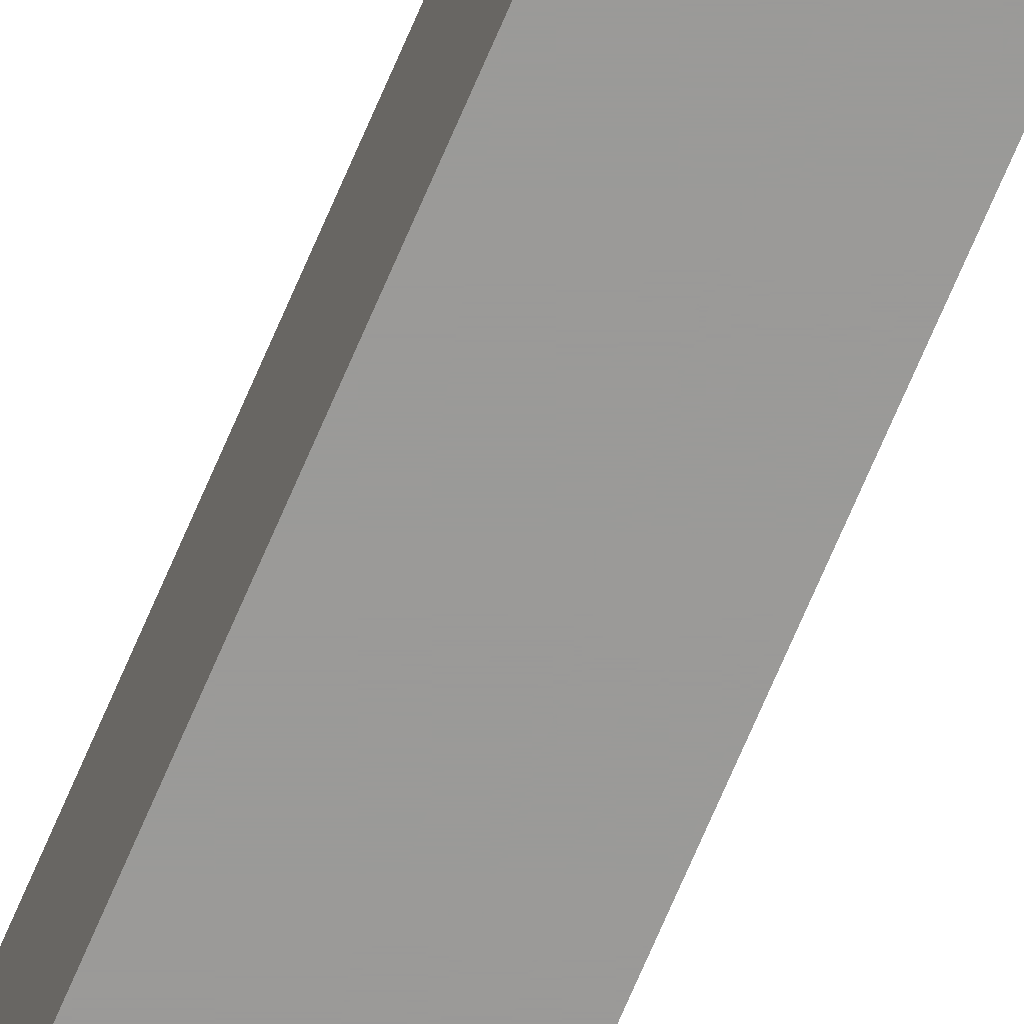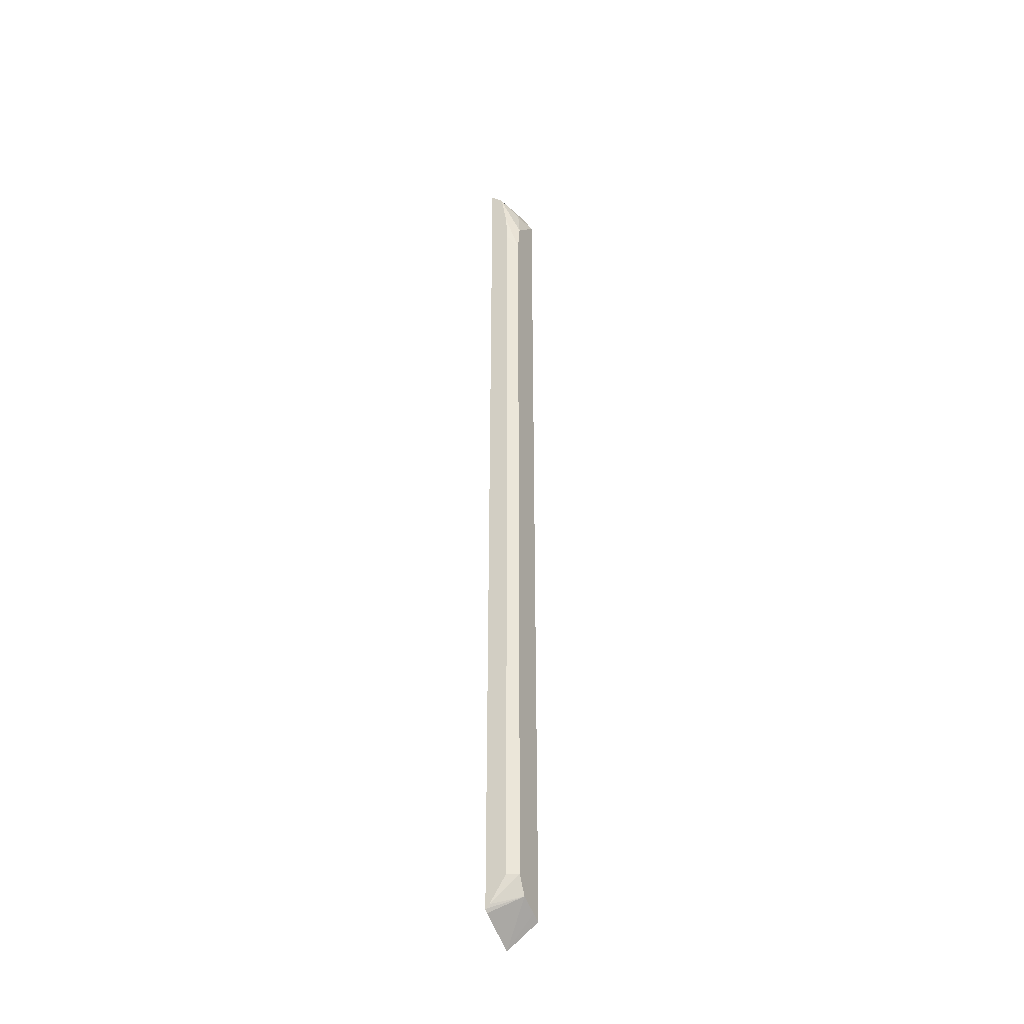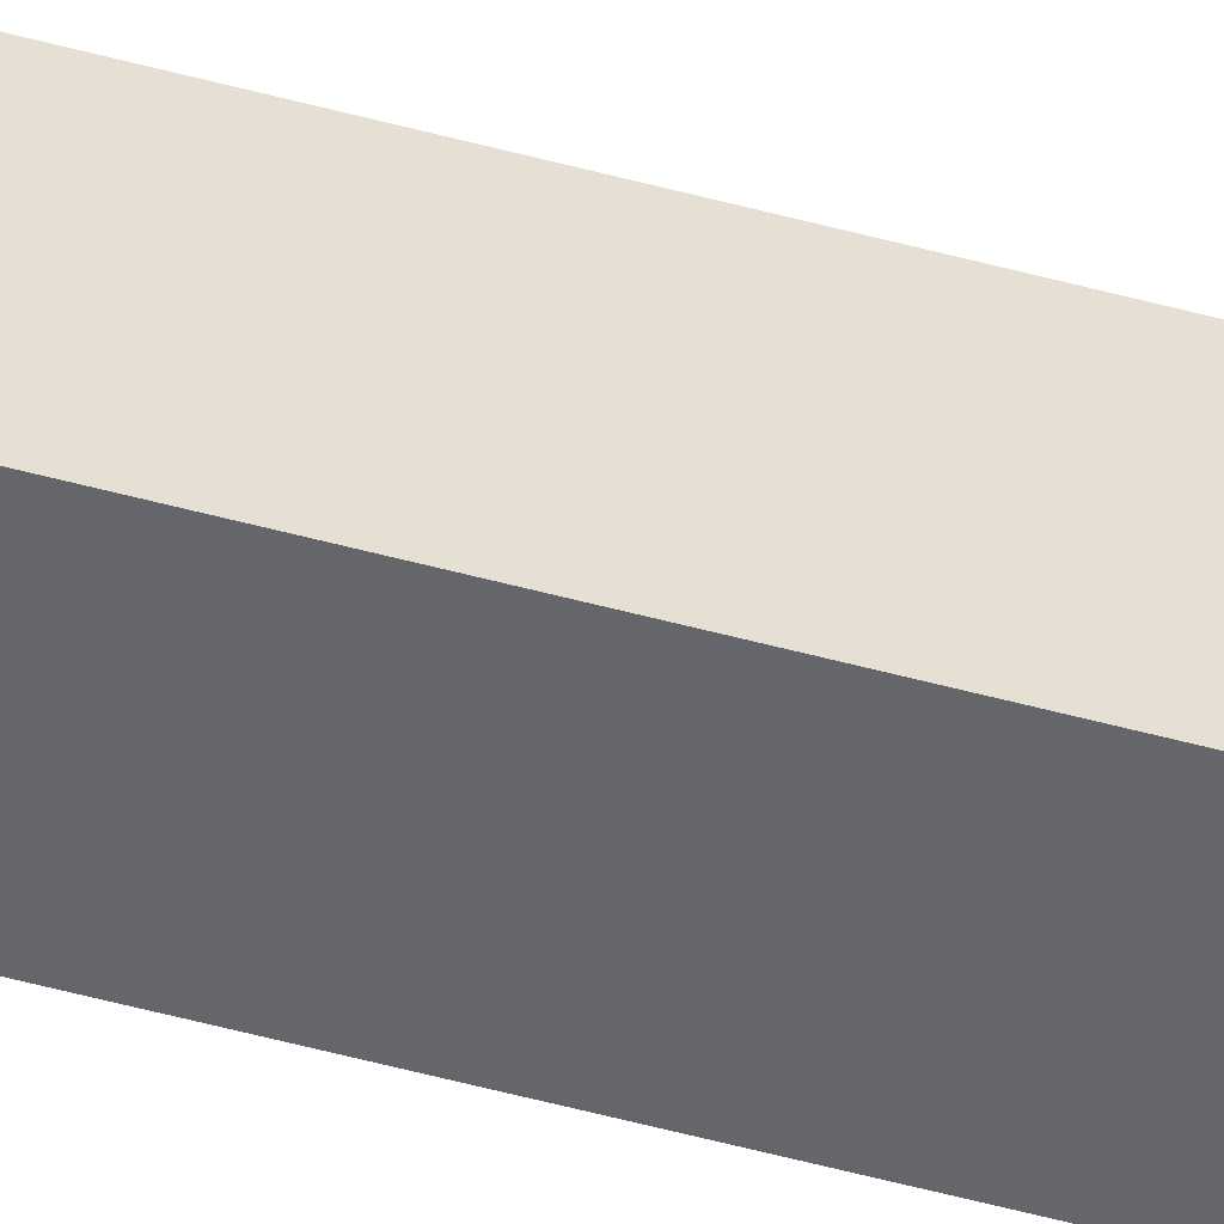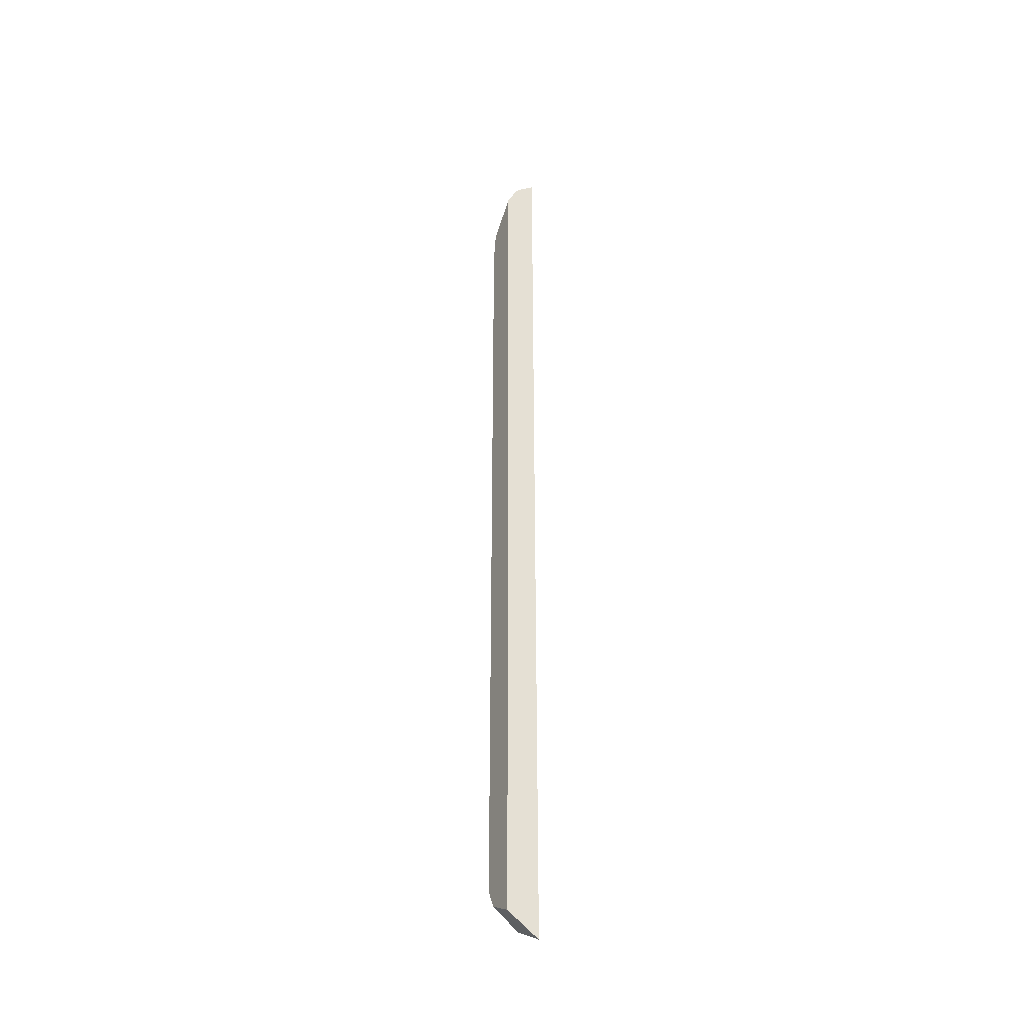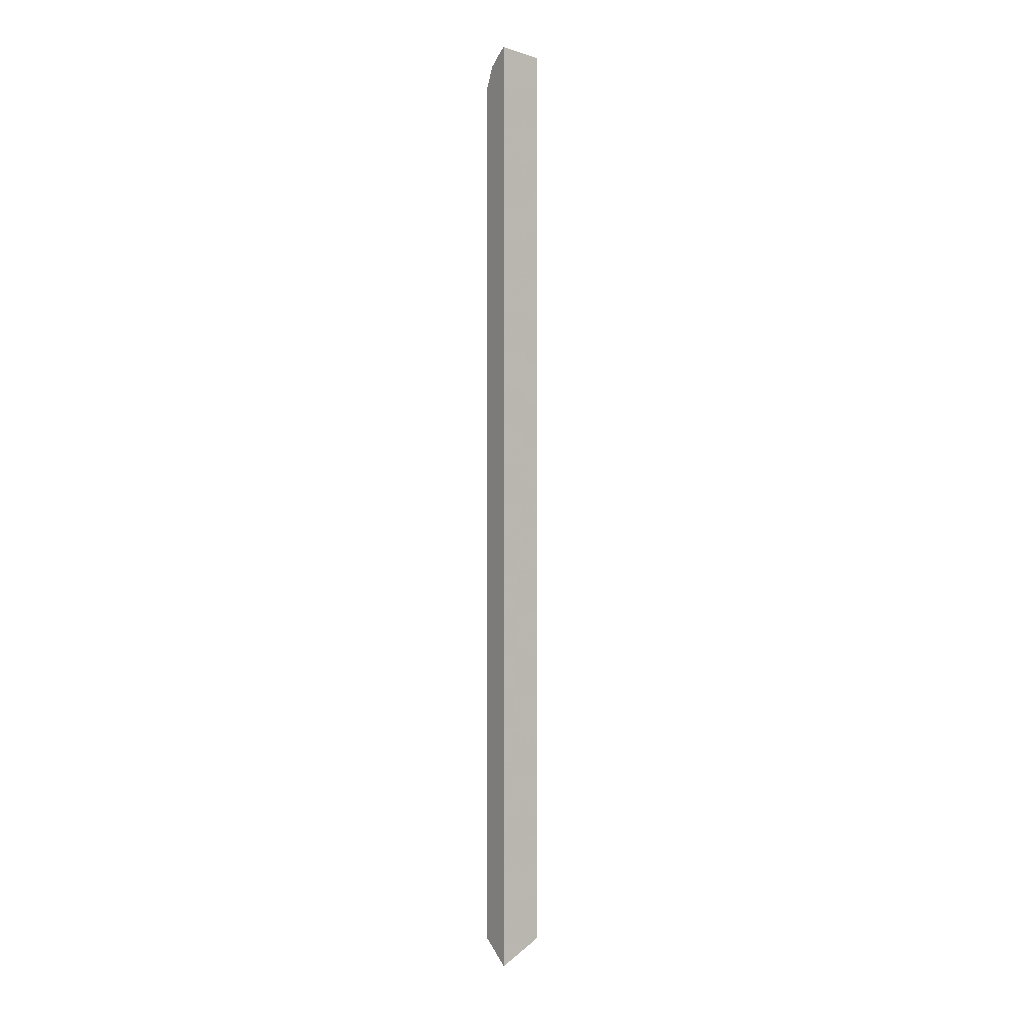
<metadata>
{"format":"obj","ext":"obj","renderer":"f3d","projection":"perspective","resolution":1024,"background":"white","views":[{"elev":-69.3,"azim":-22.9,"up":"+Y"},{"elev":-37.5,"azim":-152.6,"up":"+Z"},{"elev":-51.9,"azim":-106.5,"up":"+Y"},{"elev":-36.2,"azim":-28.2,"up":"+Z"},{"elev":3.2,"azim":56.5,"up":"+Z"}]}
</metadata>
<code>
v -0.05776 -0.5879 -0.5761
v -0.09592 -0.5879 -0.5502
v -0.09592 -0.5764 -0.5446
v -0.09592 -0.5552 -0.5339
v -0.05776 -0.5414 -0.5508
v -0.05776 -0.5879 0.5699
v -0.09592 -0.5879 0.5241
v -0.06238 -0.5378 -0.5429
v -0.05776 -0.5378 -0.5475
v -0.09592 -0.5551 -0.5338
v -0.05776 -0.5378 0.5618
v -0.07288 -0.5879 0.559
v -0.08855 -0.5879 0.5389
v -0.08809 -0.5606 0.5285
v -0.09592 -0.5871 0.5234
v -0.09592 -0.5551 -0.5337
v -0.09592 -0.5445 -0.5125
v -0.08259 -0.5378 -0.5125
v -0.0713 -0.5378 0.549
v -0.08287 -0.5879 0.5502
v -0.07475 -0.5766 0.5552
v -0.07609 -0.5446 0.5445
v -0.07355 -0.5378 0.5445
v -0.09592 -0.5495 0.4857
v -0.09592 -0.5534 0.4897
v -0.09592 -0.5763 0.5129
v -0.09592 -0.5445 0.4487
v -0.08259 -0.5378 0.4687
v -0.08006 -0.5378 0.5058
v -0.09592 -0.5445 0.4488
f 11 21 12
f 8 17 18
f 8 16 17
f 8 18 28
f 8 28 29
f 8 29 23
f 8 23 19
f 8 19 11
f 8 11 9
f 11 19 20
f 11 20 21
f 12 21 20
f 23 29 24
f 14 20 22
f 14 22 23
f 14 23 24
f 14 24 25
f 14 25 26
f 14 26 15
f 17 27 28
f 17 28 18
f 19 23 22
f 19 22 20
f 24 29 30
f 8 10 16
f 13 20 14
f 7 14 15
f 1 4 5
f 6 11 12
f 27 30 29
f 1 2 3
f 1 3 4
f 1 5 9
f 1 9 11
f 1 11 6
f 1 6 12
f 1 12 20
f 1 20 13
f 1 13 7
f 1 7 2
f 2 7 15
f 2 15 26
f 2 26 25
f 2 25 24
f 2 24 30
f 2 30 27
f 2 27 17
f 2 17 16
f 2 16 10
f 2 10 4
f 2 4 3
f 4 8 9
f 4 9 5
f 4 10 8
f 7 13 14
f 27 29 28

</code>
